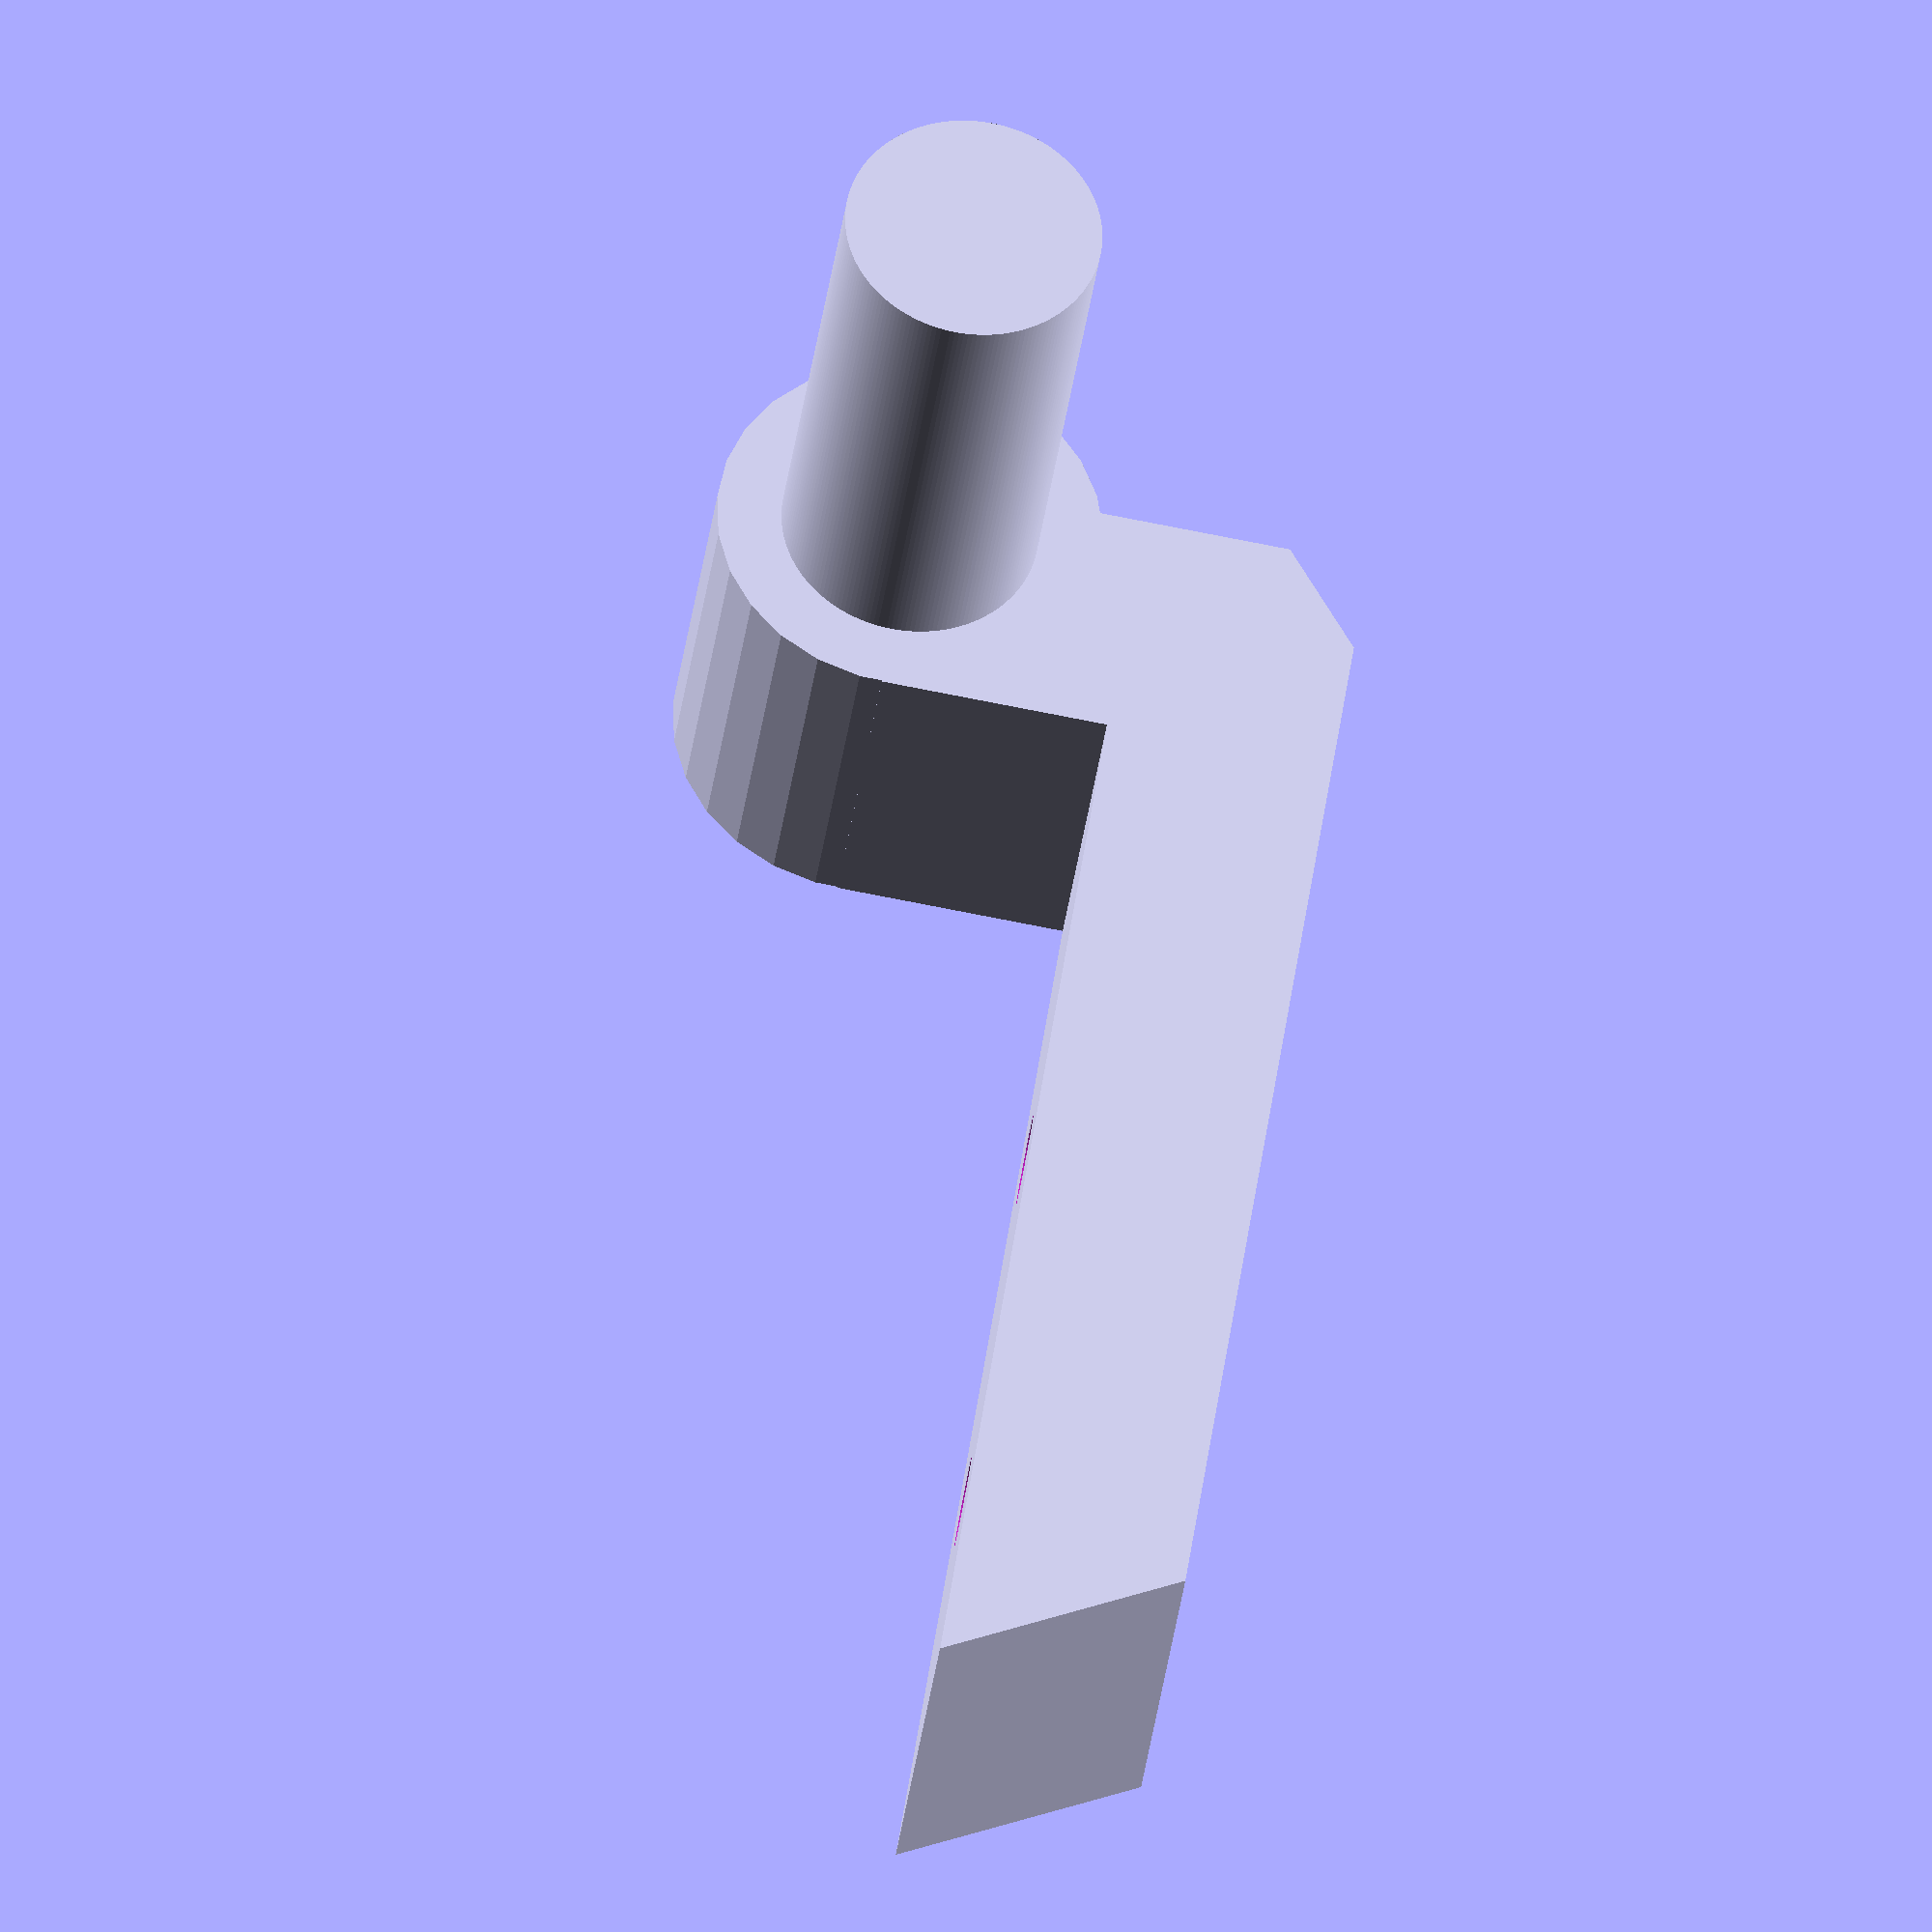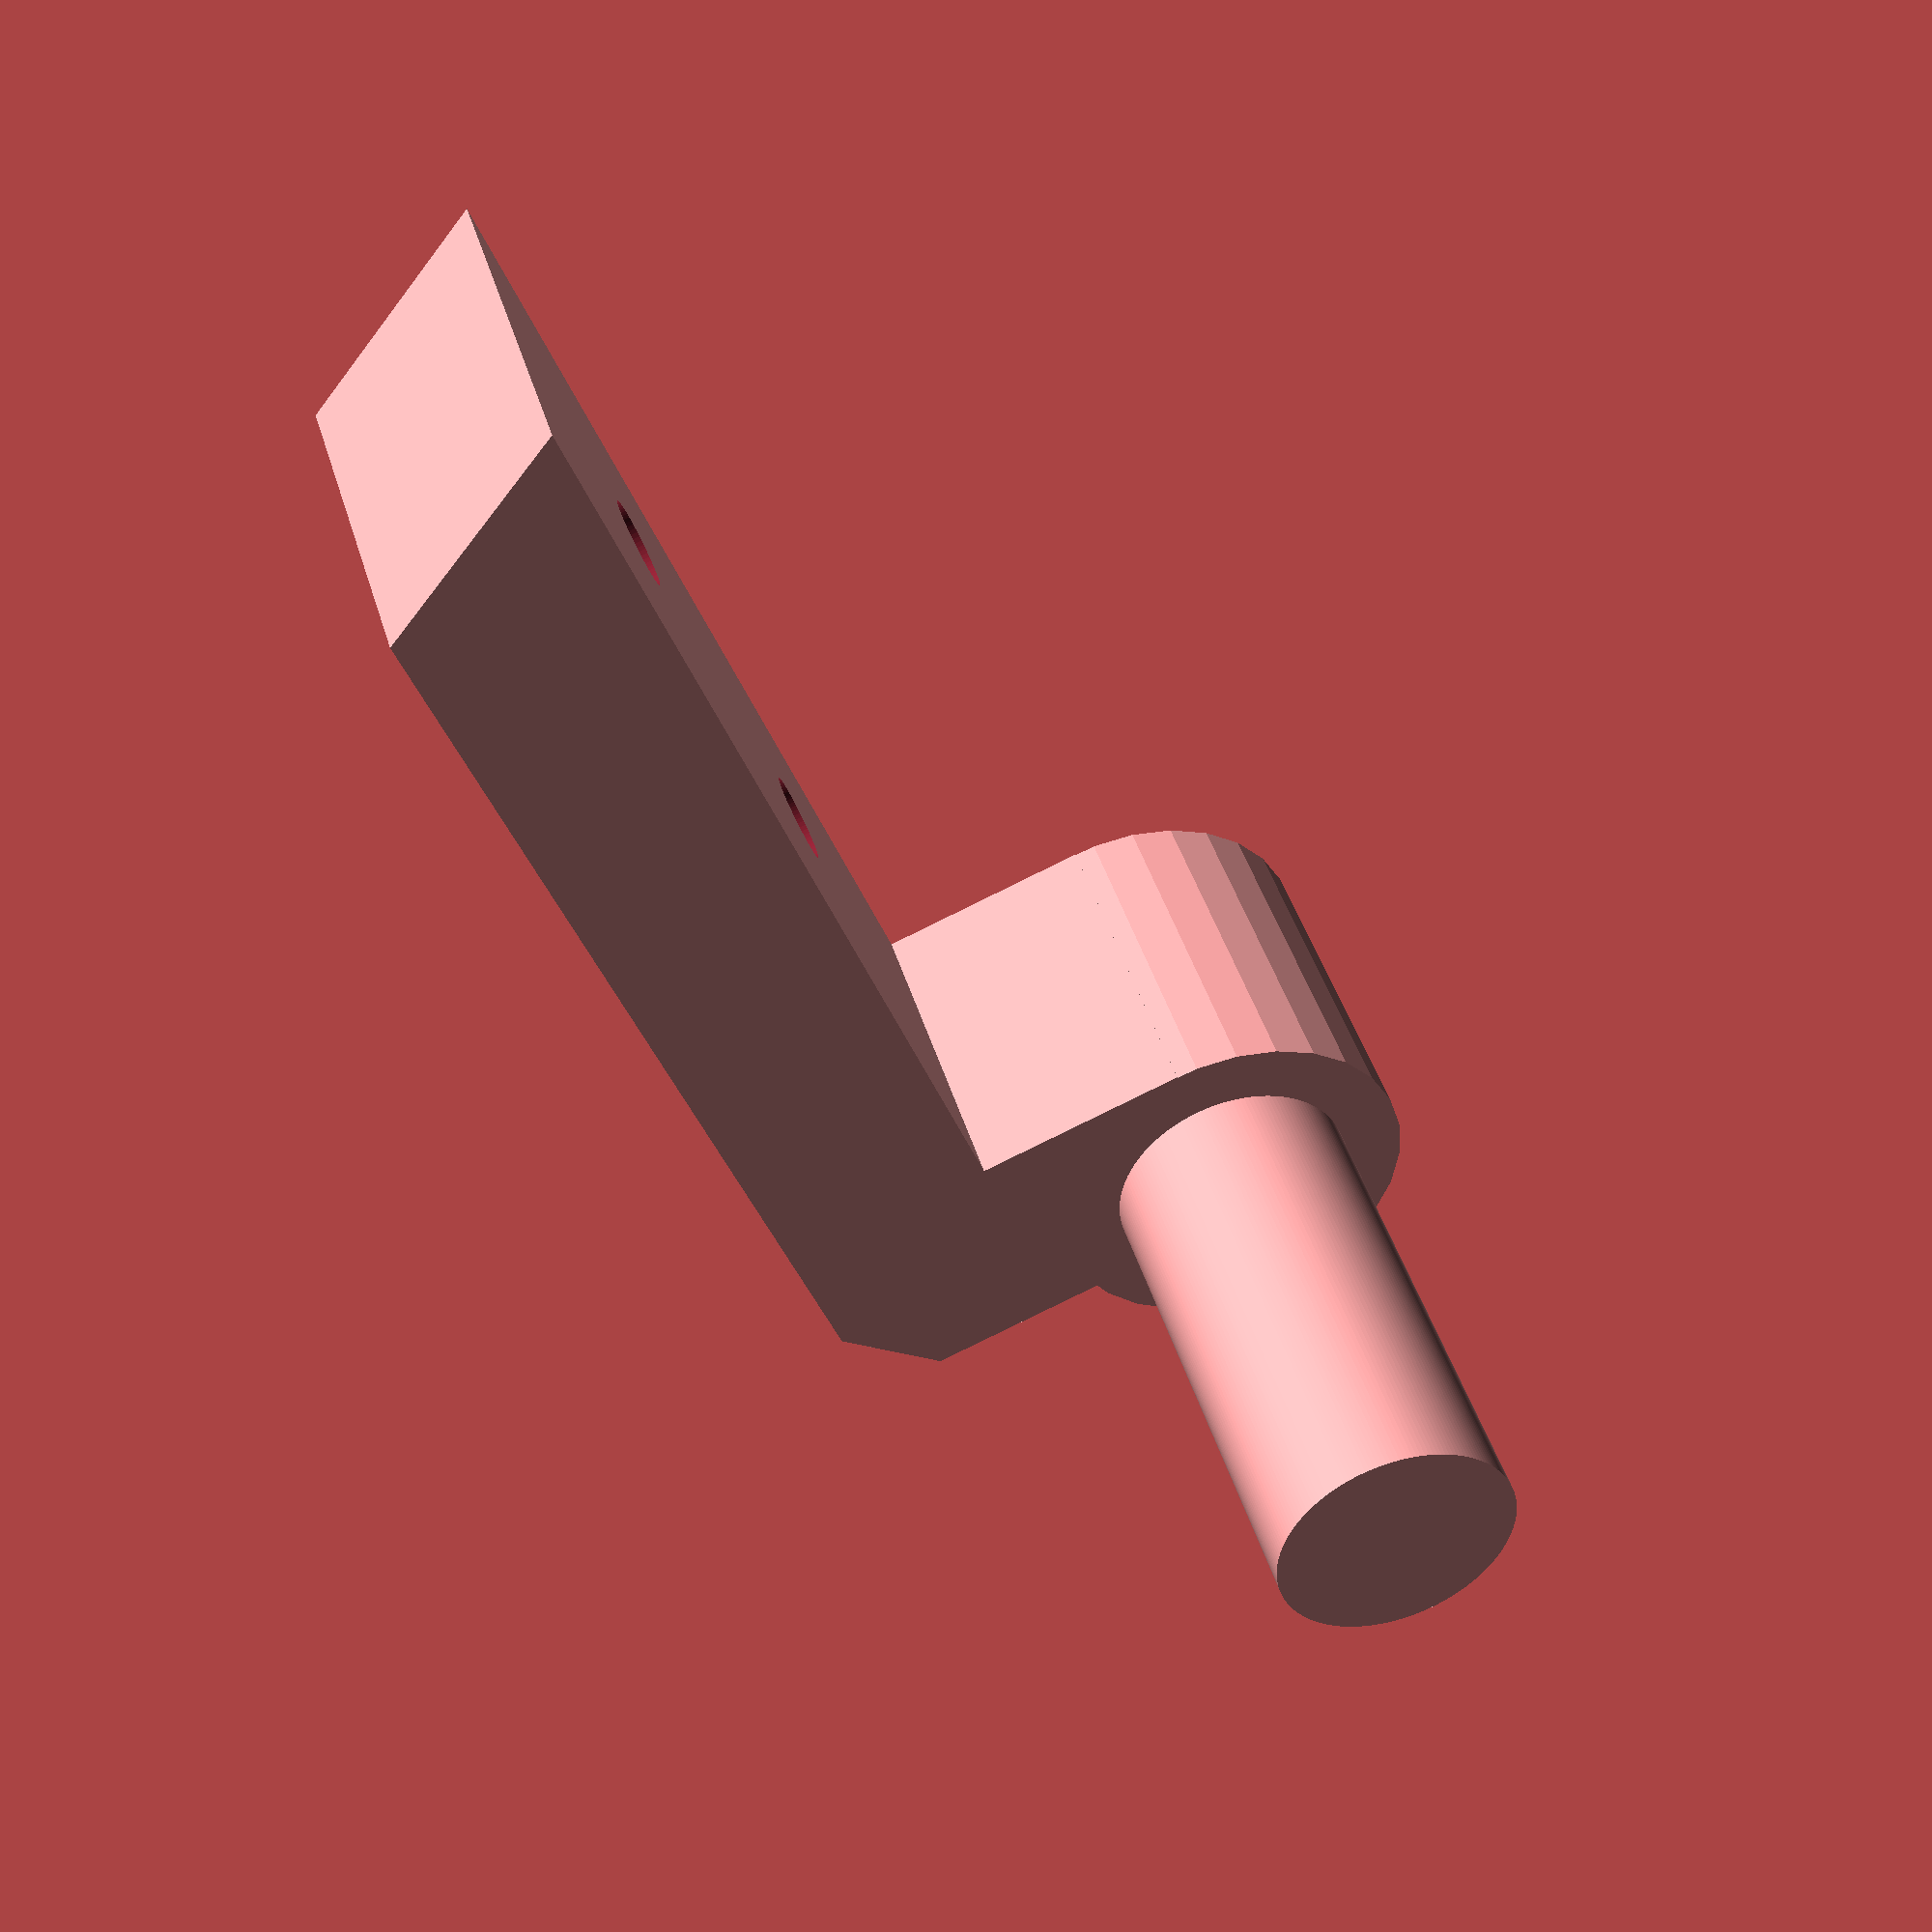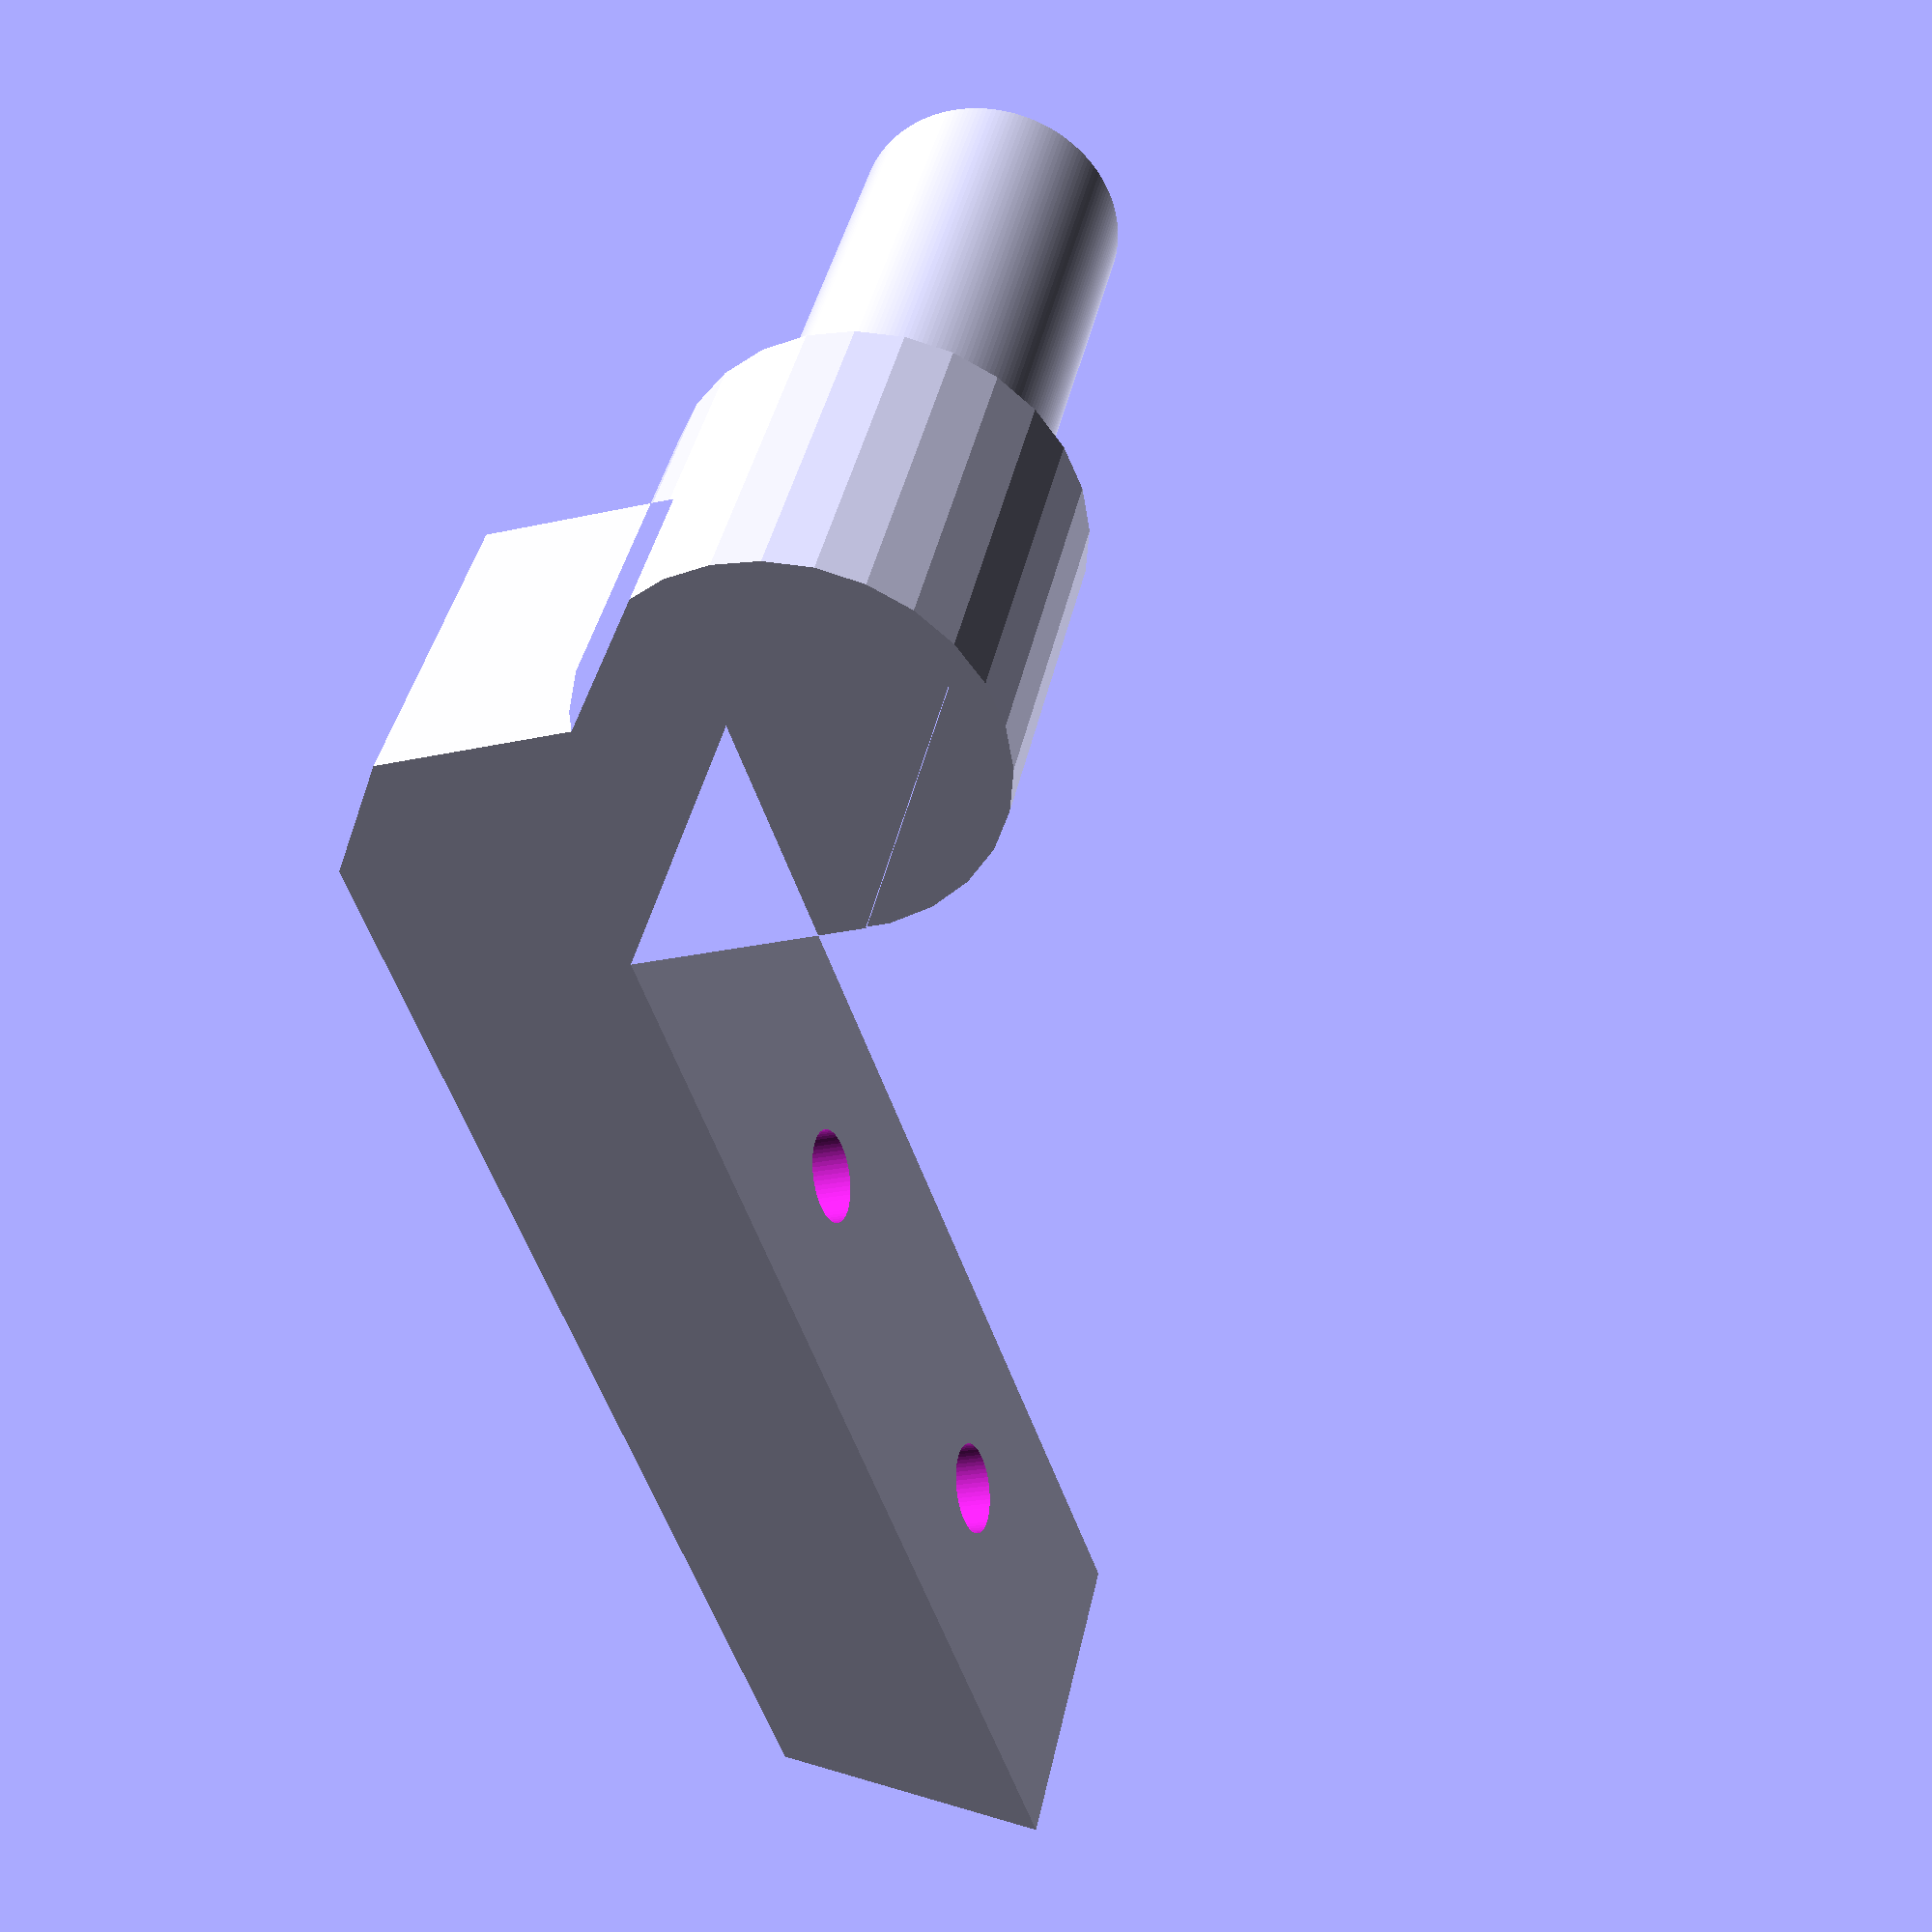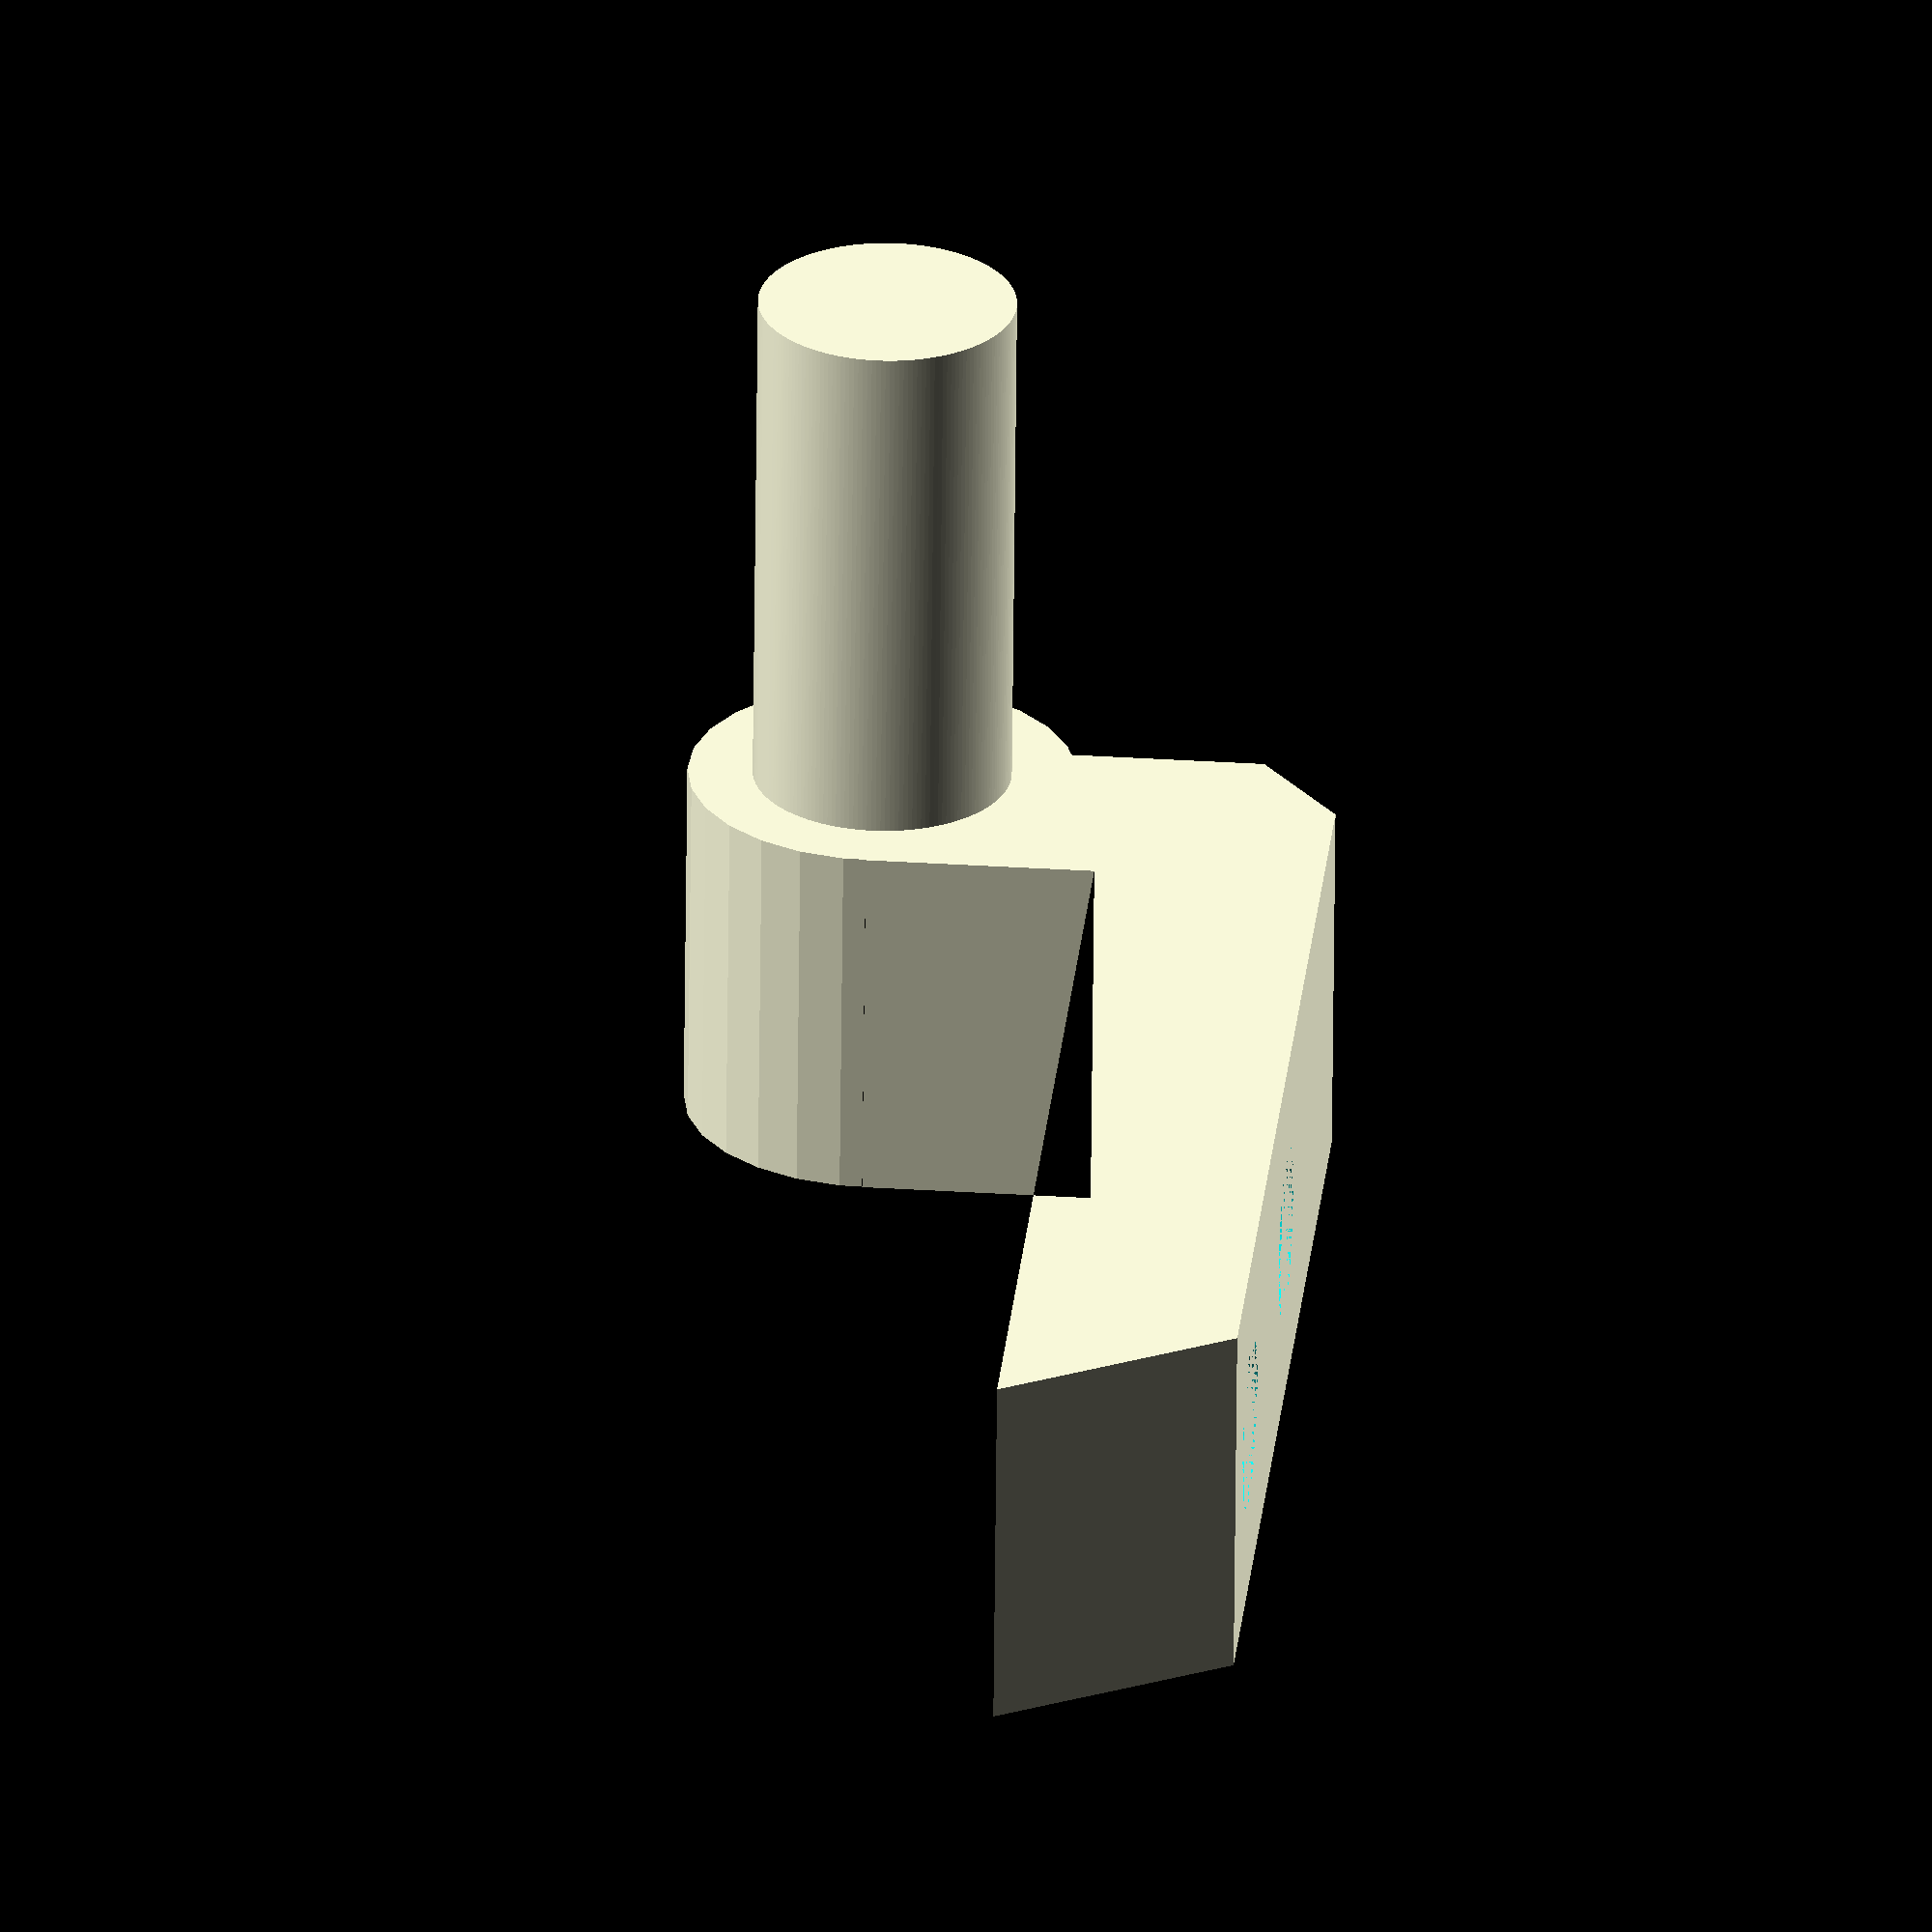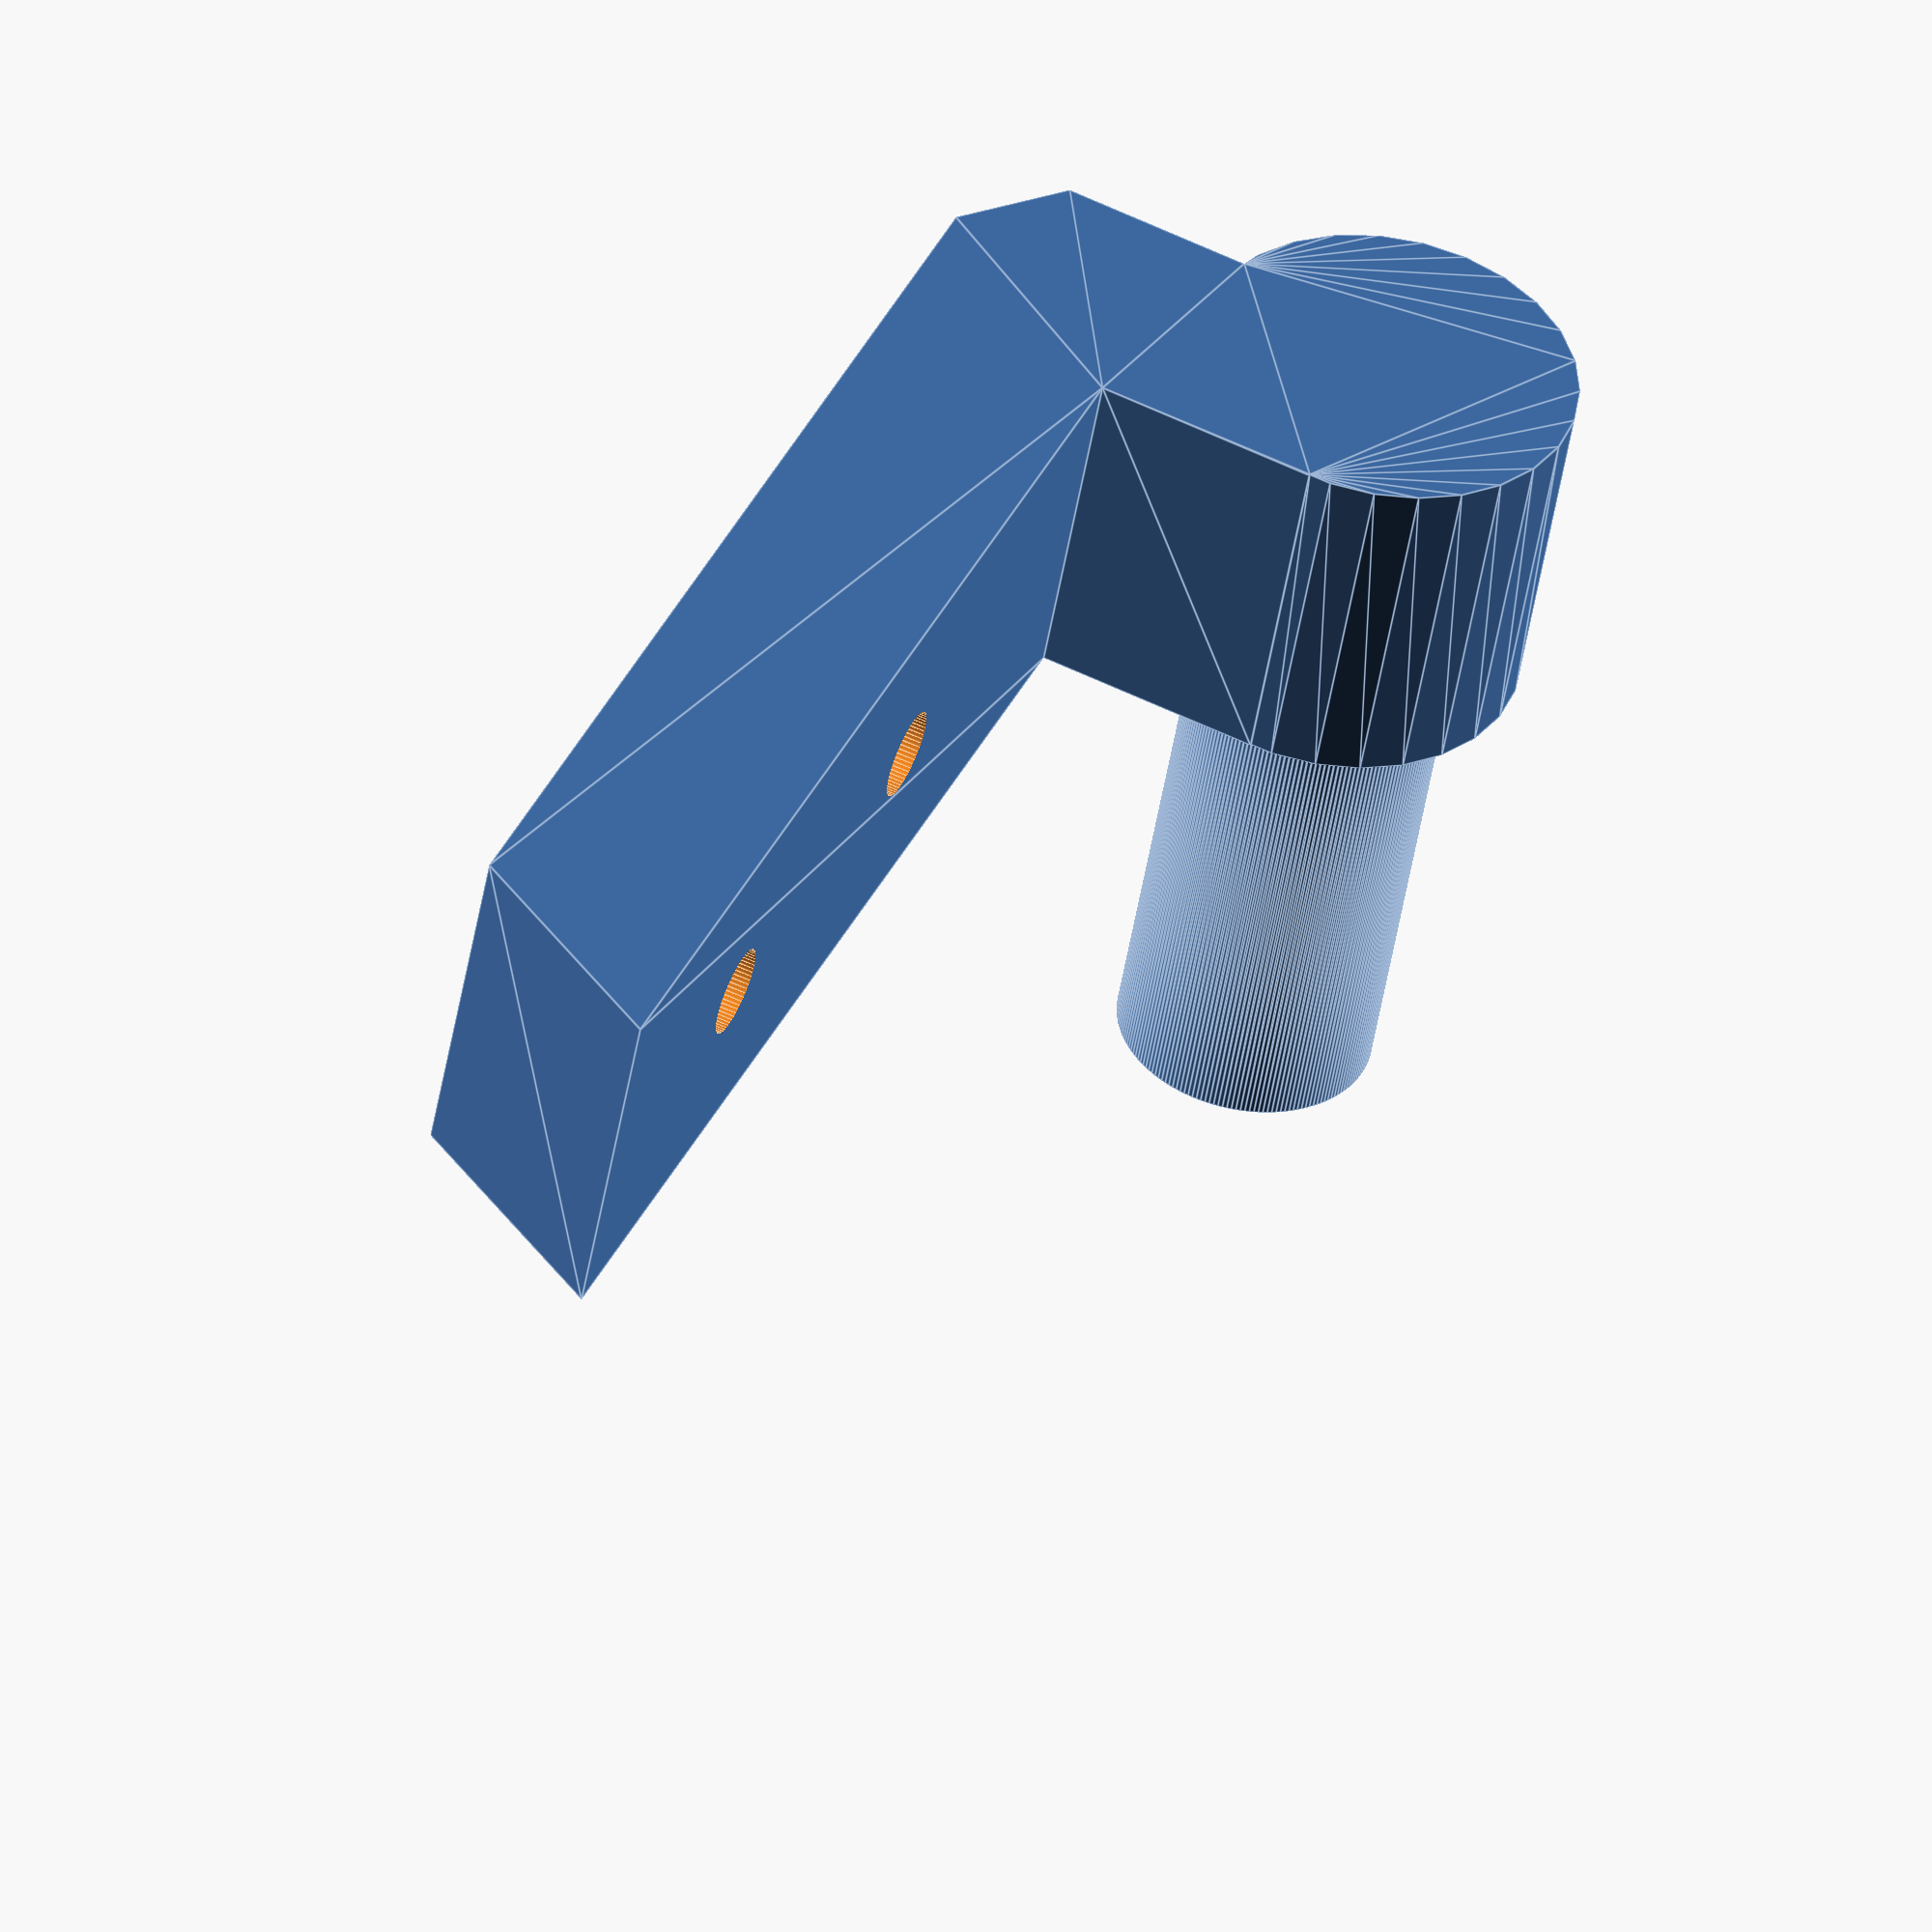
<openscad>
// TOILET SEAT HINGES FOR NOISEBRIDGE
// by ftoad, 03/15/2011
// hinge_pin part
// CC-SA / toilet-seat alike



//************Variables**********************************************************


hinge_pin_points =[ [0,0], [50.5,0],[55,3.5],[55,10],[44,10],[-6,10] ];  // turn this into the appropriate variable type
hinge_pin_path = [0,1,2,3,4,5] ;
hinge_pin_od = 17;
hinge_pin_id = 11.3;
hinge_pin_length = 23;
centerX = 52.5;   //X center of hinge pivot
centerY = 20;   // Y center of hinge pivot
screwhole_cs  = 7.5;   //diameter of countersink screwholes
screwhole_shank = 4;   // diamter of screwhole shank
hinge_width=16;  //used as height for a linear_extrude
offset =0.05;


//**************************************************************************
//polygon(points = [ [x, y], ... ], paths = [ [p1, p2, p3..], ... ], convexity = N);
//polygon(points = hinge_cap_points , paths =   hinge_cap_path , convexity = N);


module screwless_hinge_pin(){
	module hingepin_baseplan(){
		polygon(points= [ [0,0], [50.5,0],[55,3.5],[55,10],[55,20],[44,20],[44,10],[-6,10] ], paths = [[0,1,2,3,4,5,6,7]],convexity=N);
		translate([centerX,centerY,0])  circle (r=hinge_pin_od/2,center=true);
	}
	
	// note that translate() ops precede linear_extrude() otherwise they are SQUASHED to null!!!
	module hingepin(){
		translate( [centerX , centerY,hinge_width]) linear_extrude(height=hinge_pin_length,$fa=1,$fs=0.2)  circle(r=hinge_pin_id/2,center=false);
	}
	
	
	linear_extrude(height=hinge_width) hingepin_baseplan();
	hingepin();

}

module screwhole(a,b,c){
 // the shank/shaft on this hinge_pin model are switched wrt to the hinge_cap model
translate ([a,b,5]) cylinder(r=screwhole_shank/2, h=5+offset,$fa=5,$fs=0.2); 
translate([a,b,0]) cylinder(r=screwhole_cs/2,h=5+offset,$fa=5,$fs=0.2);
}
//
//// FINISH IT!  run a difference of the hinge less the modulized screwholes
difference(){
rotate([90,0,0])screwless_hinge_pin();
screwhole(7.5,-hinge_width/2,0);
screwhole(26,-hinge_width/2,0);
}

</openscad>
<views>
elev=265.3 azim=140.3 roll=100.9 proj=o view=wireframe
elev=262.7 azim=140.6 roll=243.8 proj=p view=wireframe
elev=21.7 azim=211.0 roll=292.2 proj=p view=wireframe
elev=326.3 azim=173.3 roll=94.9 proj=o view=wireframe
elev=298.5 azim=21.7 roll=295.7 proj=o view=edges
</views>
